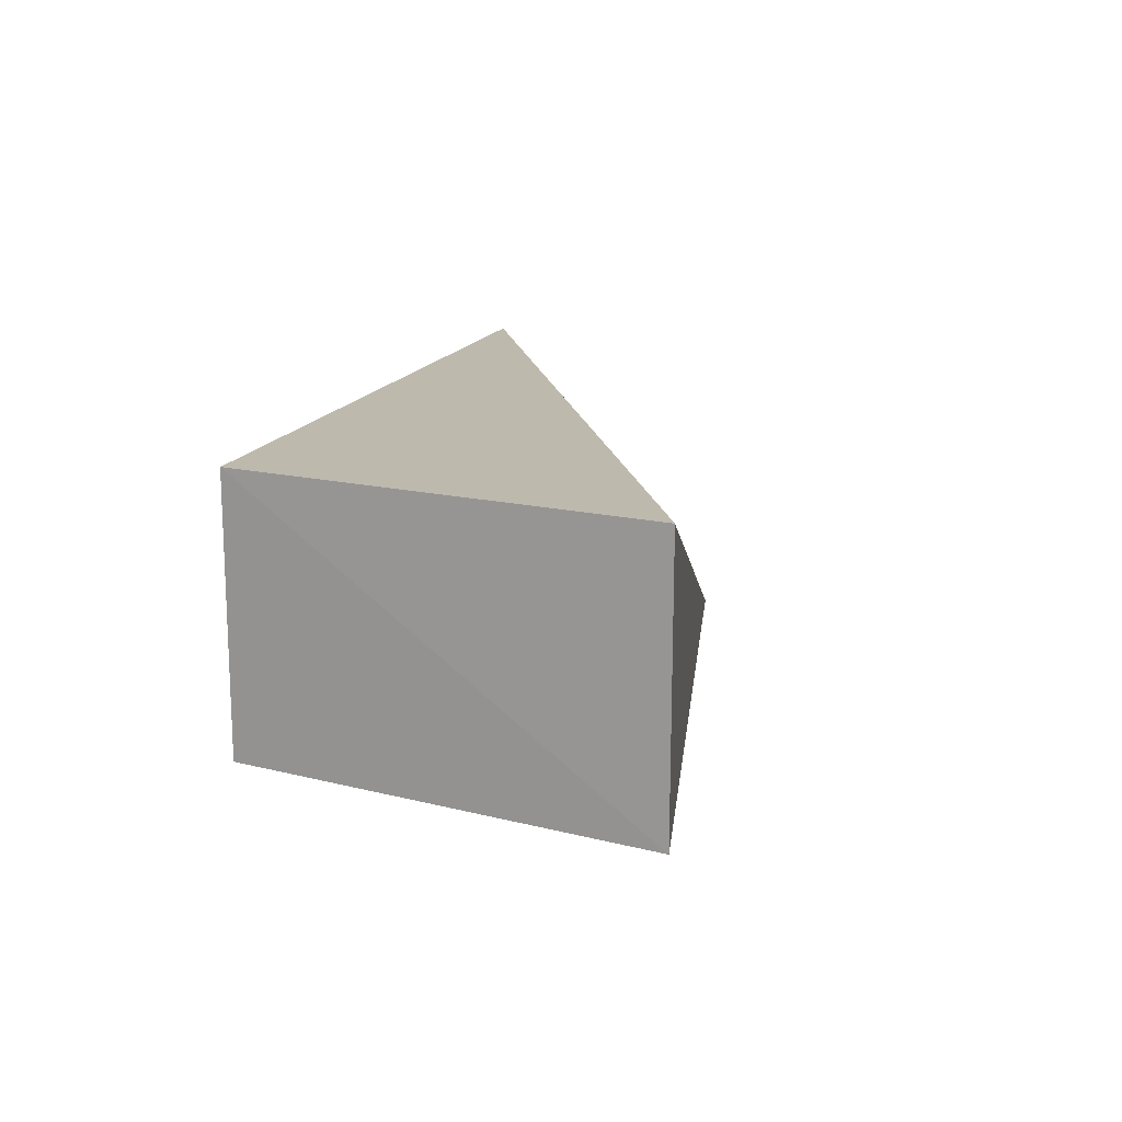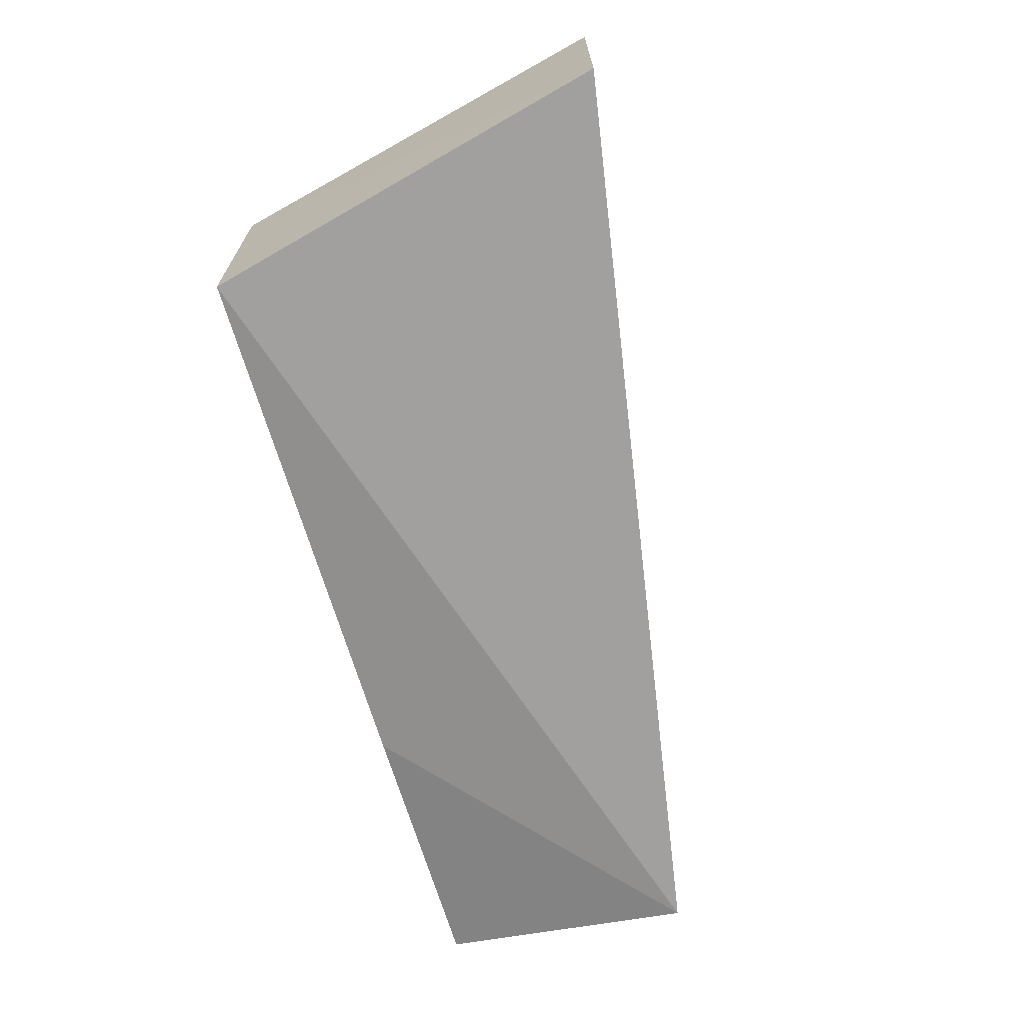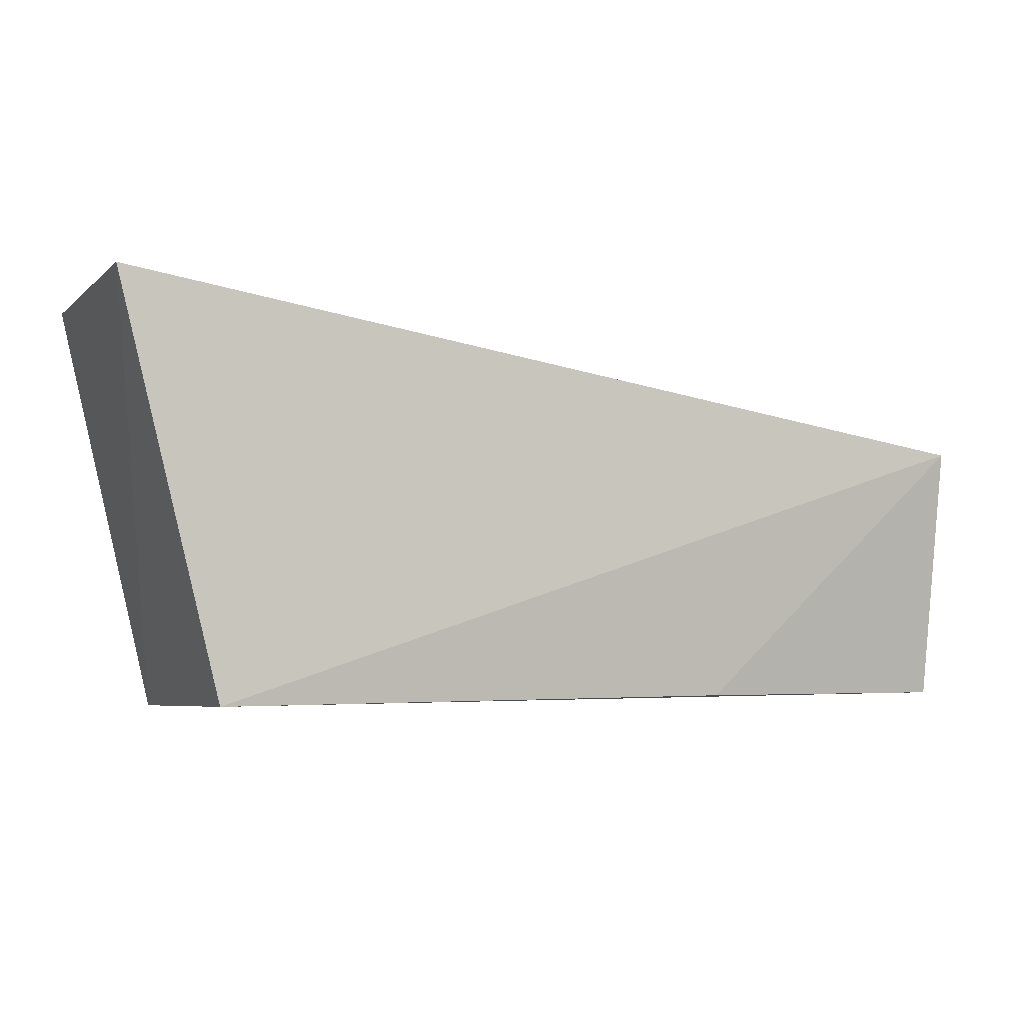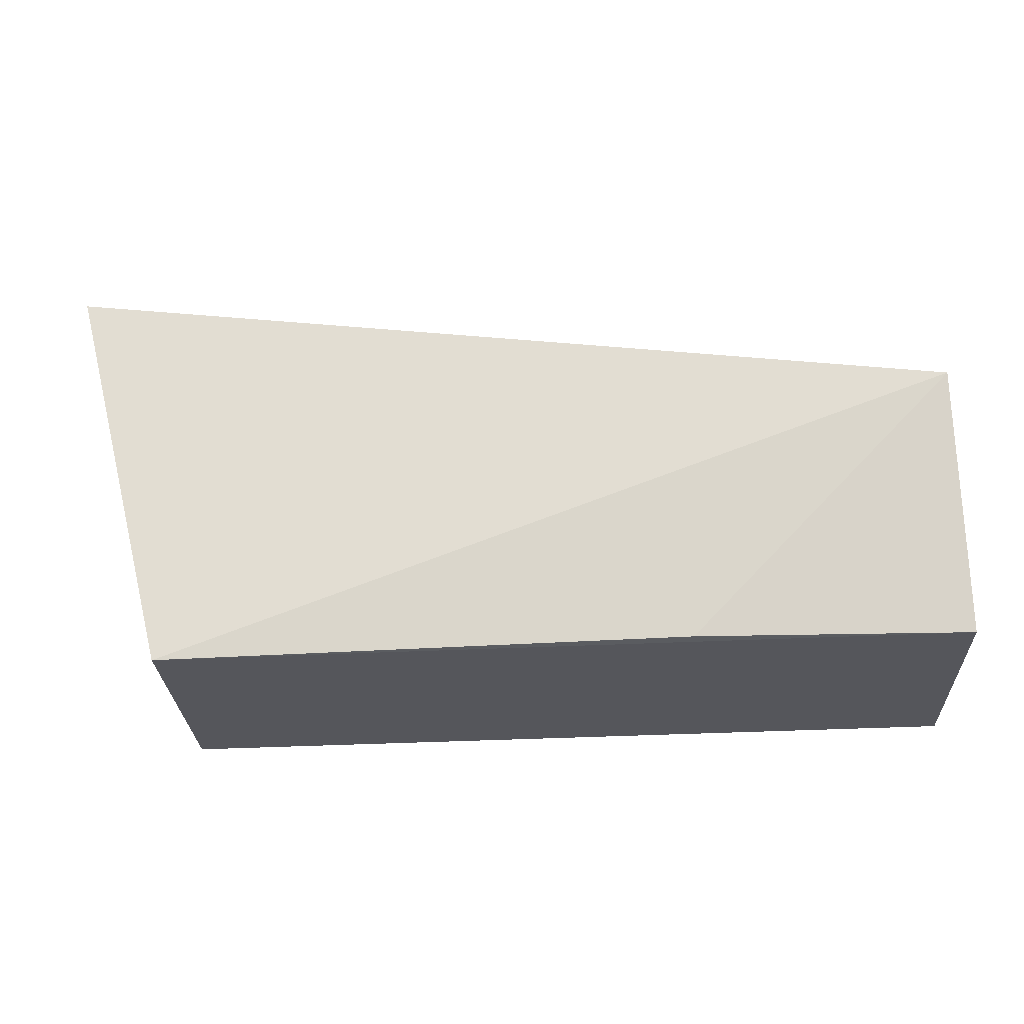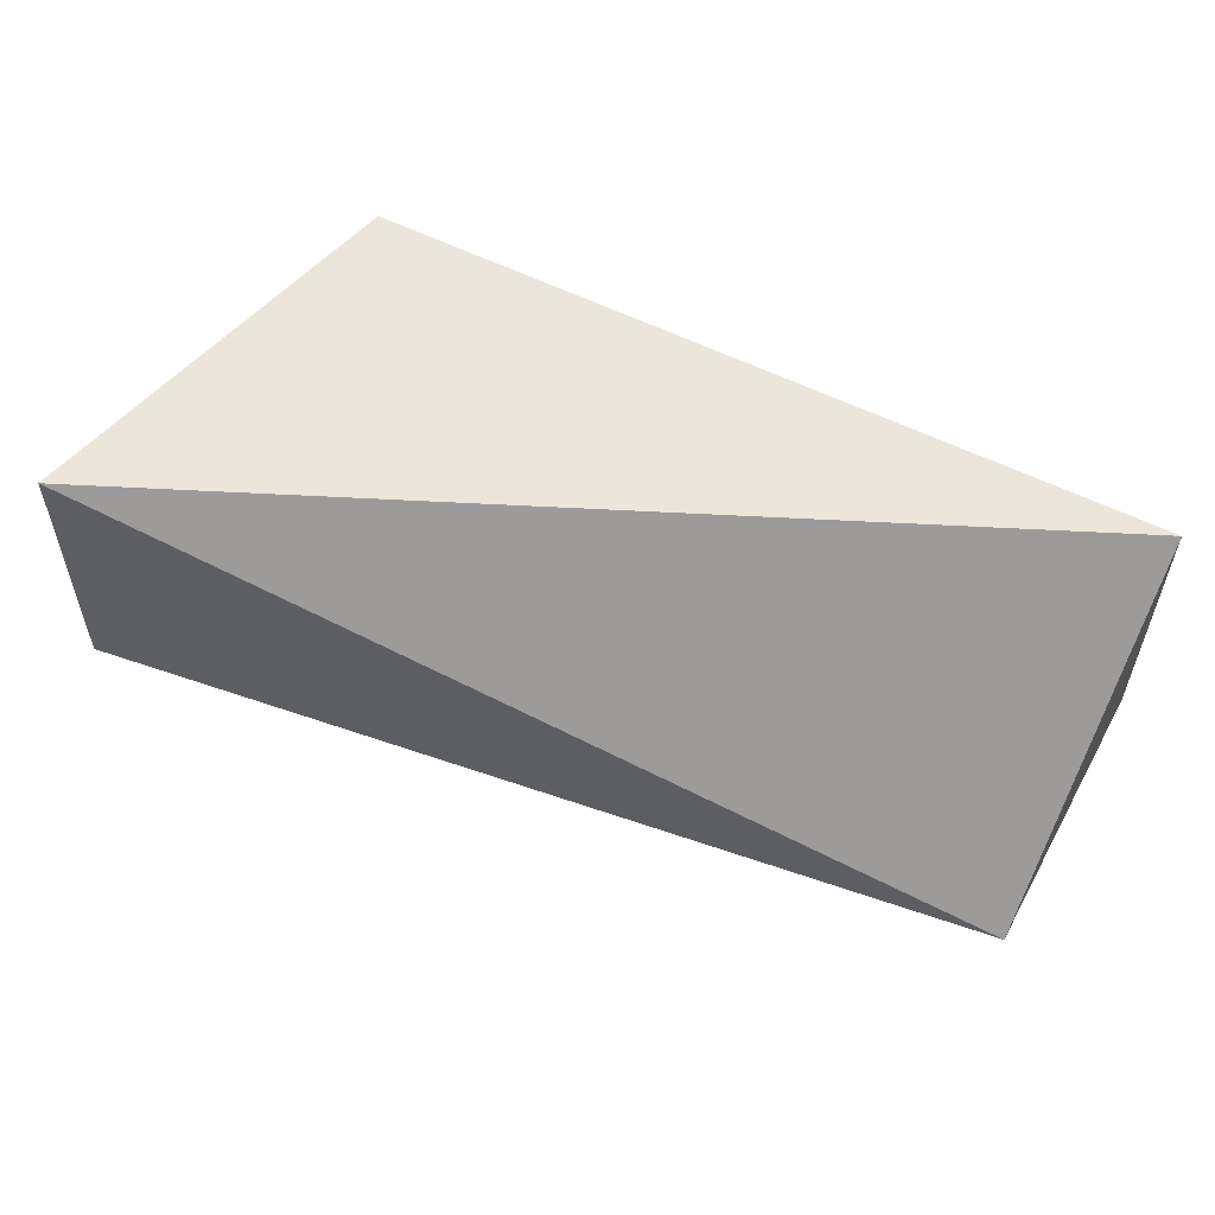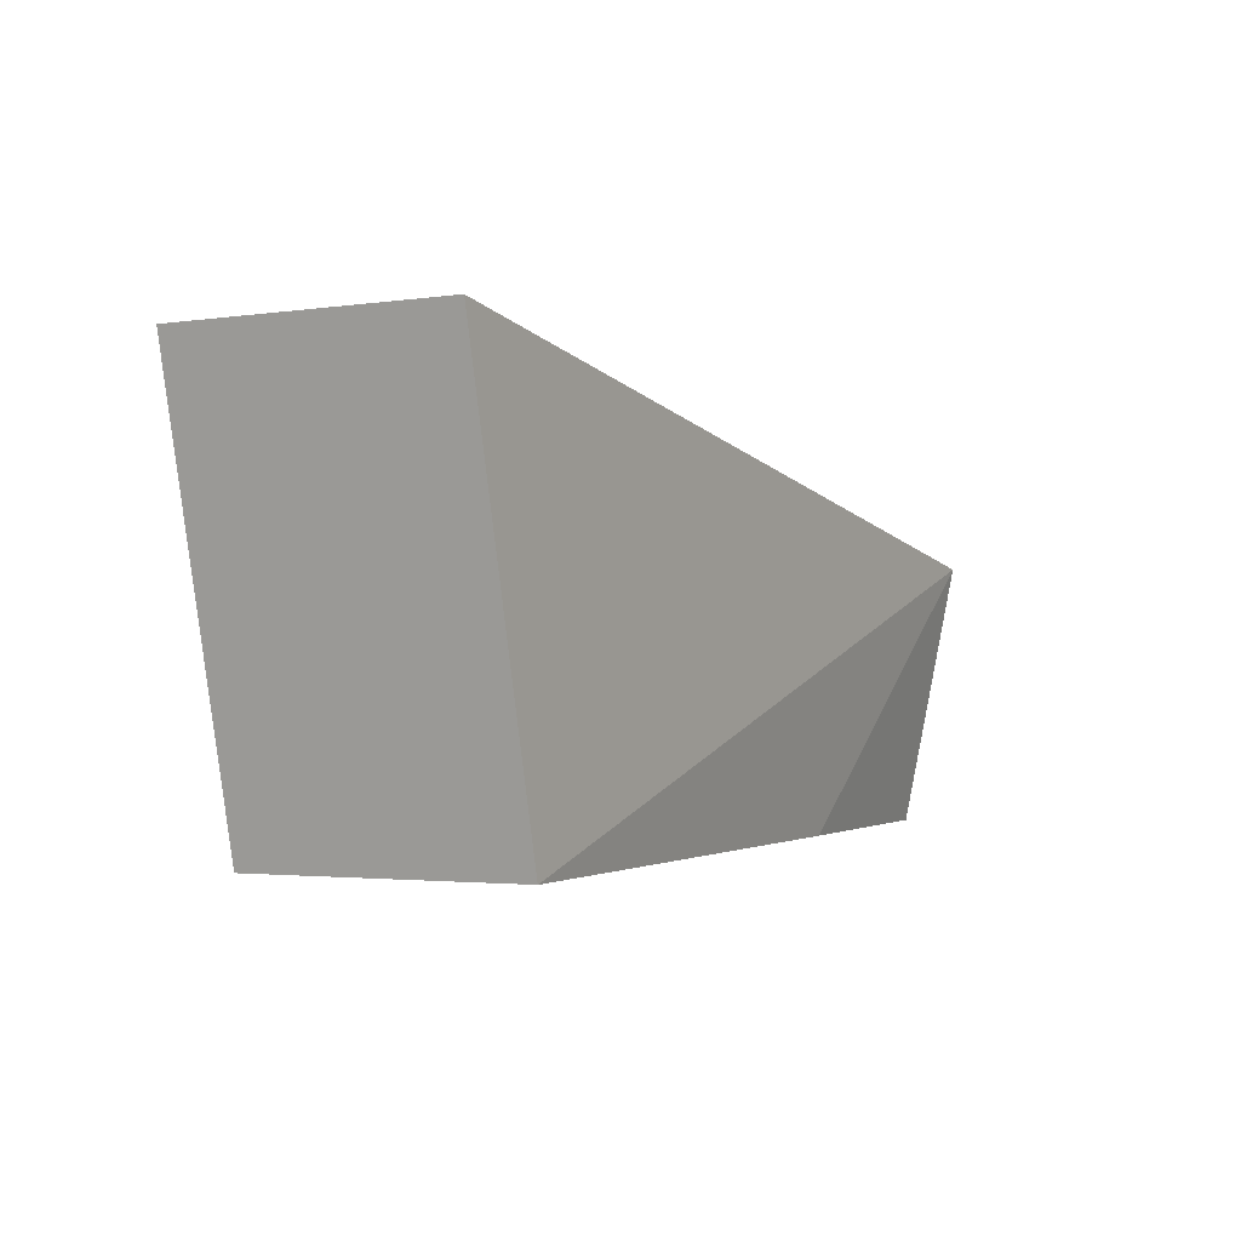
<metadata>
{"format":"obj","ext":"obj","renderer":"f3d","projection":"perspective","resolution":1024,"background":"white","views":[{"elev":15.2,"azim":104.7,"up":"+Z"},{"elev":-68.6,"azim":105.5,"up":"+Z"},{"elev":-5.6,"azim":155.2,"up":"+Y"},{"elev":-26.3,"azim":-177.4,"up":"+Y"},{"elev":55.7,"azim":-153.0,"up":"+Z"},{"elev":-2.4,"azim":116.3,"up":"+Y"}]}
</metadata>
<code>
v 0.05343 -0.0266 0.01312
v 0.05935 -0.003114 -0.001947
v 0.05914 -0.003108 0.0132
v 0.05333 -0.02663 -0.002031
v 0.008211 -0.01112 -0.005222
v 0.007576 -0.0258 0.01312
v 0.007576 -0.0258 -0.002031
v 0.02312 -0.026 -0.002615
f 1 2 3
f 2 1 4
f 5 3 2
f 5 2 4
f 6 1 3
f 6 3 5
f 6 4 1
f 7 6 5
f 7 4 6
f 8 7 5
f 8 5 4
f 8 4 7

</code>
